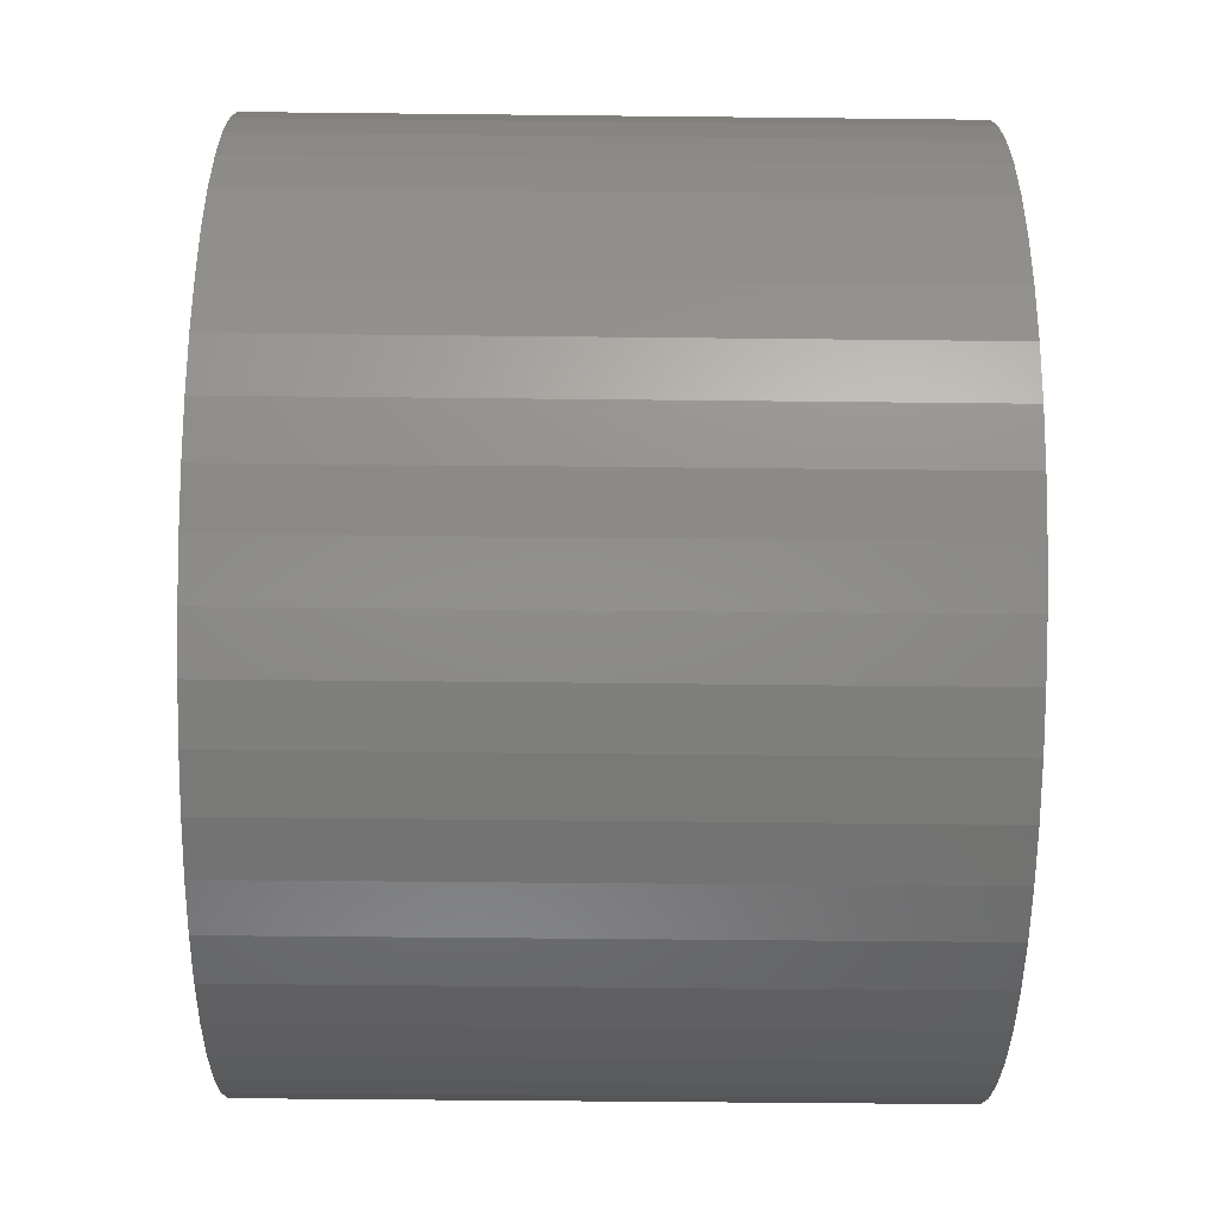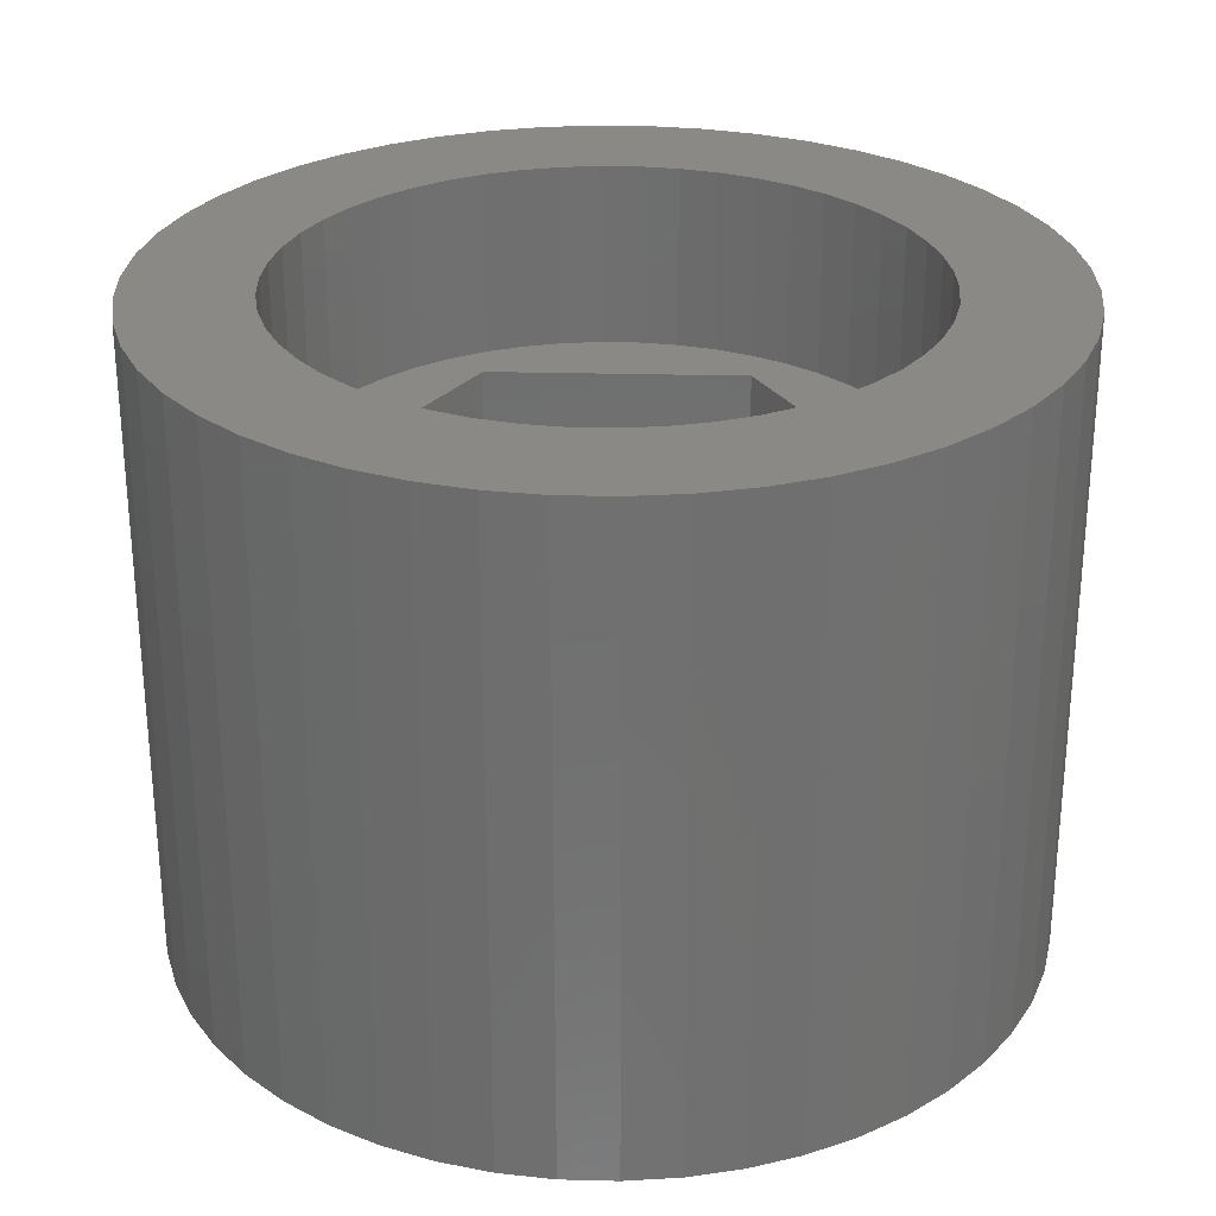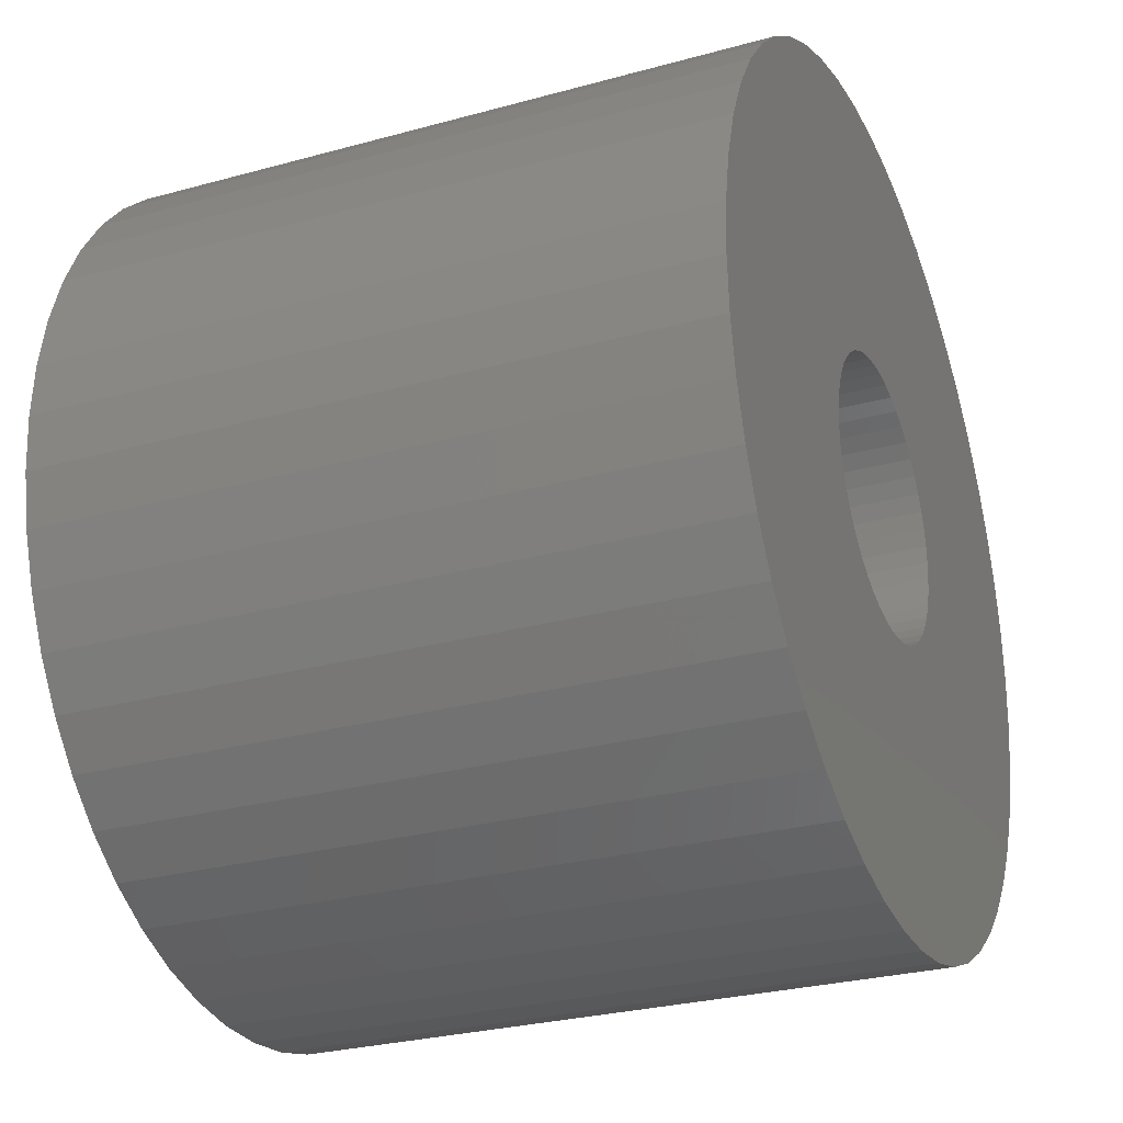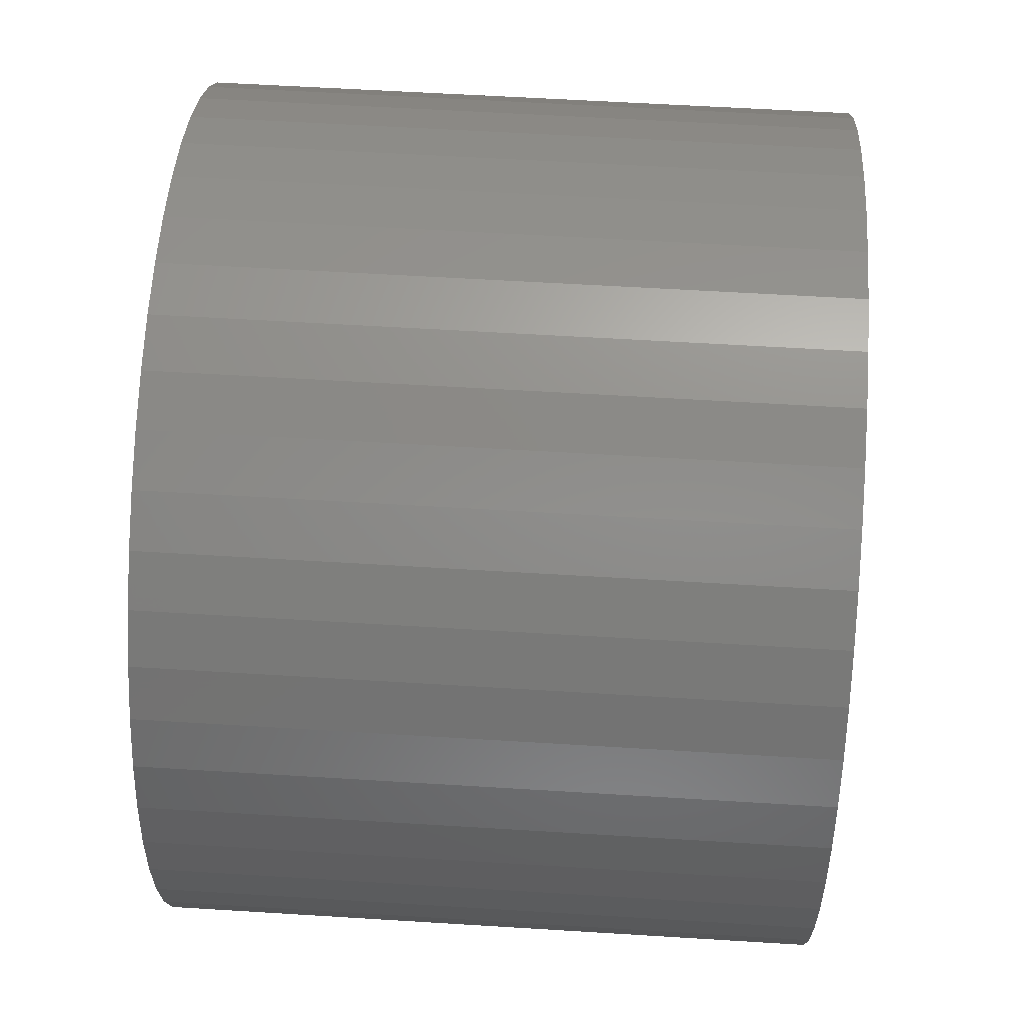
<metadata>
{"format":"stl","ext":"stl","renderer":"f3d","projection":"perspective","resolution":1024,"background":"white","views":[{"elev":-50.2,"azim":-90.7,"up":"+Y"},{"elev":28.0,"azim":-177.8,"up":"+Z"},{"elev":-27.9,"azim":112.8,"up":"+Y"},{"elev":57.4,"azim":-86.3,"up":"+Y"}]}
</metadata>
<code>
# stl→obj: 312 verts, 624 faces
v -2.135 3.698 -3.2
v 2.135 3.698 0
v -2.135 3.698 0
v 2.135 3.698 -3.2
v 4.27 0 -3.2
v 4.27 0 0
v 2.135 -3.698 -3.2
v 2.135 -3.698 0
v 5 0 0
v 4.961 0.6267 0
v 4.843 1.243 0
v 4.961 -0.6267 0
v 4.649 1.841 0
v 4.843 -1.243 0
v 4.382 2.409 0
v 4.649 -1.841 0
v 4.382 -2.409 0
v 4.045 2.939 0
v 3.645 3.423 0
v 3.187 3.853 0
v 2.679 4.222 0
v 2.129 4.524 0
v 1.545 4.755 0
v 0.9369 4.911 0
v 0.314 4.99 0
v -0.314 4.99 0
v -0.9369 4.911 0
v -1.545 4.755 0
v -2.129 4.524 0
v -2.679 4.222 0
v -3.187 3.853 0
v -3.645 3.423 0
v -4.045 2.939 0
v -4.382 2.409 0
v -4.27 0 0
v 4.045 -2.939 0
v 3.645 -3.423 0
v 3.187 -3.853 0
v 2.679 -4.222 0
v 2.129 -4.524 0
v 1.545 -4.755 0
v 0.9369 -4.911 0
v 0.314 -4.99 0
v -0.314 -4.99 0
v -2.135 -3.698 0
v -0.9369 -4.911 0
v -1.545 -4.755 0
v -2.129 -4.524 0
v -2.679 -4.222 0
v -3.187 -3.853 0
v -3.645 -3.423 0
v -4.045 -2.939 0
v -4.382 -2.409 0
v -4.649 1.841 0
v -4.843 1.243 0
v -4.649 -1.841 0
v -4.961 0.6267 0
v -4.843 -1.243 0
v -5 0 0
v -4.961 -0.6267 0
v -4.27 0 -3.2
v 2.232 0.282 -3.2
v 2.25 0 -3.2
v 2.179 0.5596 -3.2
v 1.972 1.084 -3.2
v 2.092 0.8283 -3.2
v 1.82 1.323 -3.2
v 1.64 1.54 -3.2
v 1.434 1.734 -3.2
v 1.206 1.9 -3.2
v 0.958 2.036 -3.2
v 0.6953 2.14 -3.2
v 0.4216 2.21 -3.2
v 0.1413 2.246 -3.2
v -0.1413 2.246 -3.2
v -0.4216 2.21 -3.2
v -0.6953 2.14 -3.2
v -0.958 2.036 -3.2
v -1.206 1.9 -3.2
v -1.434 1.734 -3.2
v -1.64 1.54 -3.2
v -1.82 1.323 -3.2
v -1.972 1.084 -3.2
v -2.092 0.8283 -3.2
v -2.179 0.5596 -3.2
v -2.232 0.282 -3.2
v -2.25 0 -3.2
v 2.232 -0.282 -3.2
v 2.179 -0.5596 -3.2
v 2.092 -0.8283 -3.2
v 1.972 -1.084 -3.2
v 1.82 -1.323 -3.2
v 1.64 -1.54 -3.2
v 1.434 -1.734 -3.2
v 1.206 -1.9 -3.2
v 0.958 -2.036 -3.2
v 0.6953 -2.14 -3.2
v 0.4216 -2.21 -3.2
v 0.1413 -2.246 -3.2
v -0.1413 -2.246 -3.2
v -2.135 -3.698 -3.2
v -0.4216 -2.21 -3.2
v -0.6953 -2.14 -3.2
v -0.958 -2.036 -3.2
v -1.206 -1.9 -3.2
v -1.434 -1.734 -3.2
v -1.64 -1.54 -3.2
v -1.82 -1.323 -3.2
v -1.972 -1.084 -3.2
v -2.092 -0.8283 -3.2
v -2.179 -0.5596 -3.2
v -2.232 -0.282 -3.2
v 4.045 2.939 3
v 4.382 2.409 3
v 2.129 4.524 3
v 1.545 4.755 3
v -1.545 4.755 3
v -2.129 4.524 3
v -4.649 1.841 3
v -4.382 2.409 3
v 4.961 -0.6267 3
v 4.843 -1.243 3
v 4.843 1.243 3
v 4.961 0.6267 3
v 3.645 3.423 3
v 3.187 3.853 3
v 0.9369 4.911 3
v 0.314 4.99 3
v 2.679 4.222 3
v -4.961 0.6267 3
v -4.843 1.243 3
v -4.045 2.939 3
v -3.645 3.423 3
v -0.9369 4.911 3
v -3.187 3.853 3
v 5 0 3
v -3.645 -3.423 3
v -3.187 -3.853 3
v 2.129 -4.524 3
v 2.679 -4.222 3
v -0.314 4.99 3
v -5 0 3
v 7 0 3
v 6.945 0.8773 3
v 6.78 1.741 3
v 6.945 -0.8773 3
v 6.508 2.577 3
v 4.649 1.841 3
v 6.134 3.372 3
v 6.78 -1.741 3
v 5.663 4.114 3
v 5.103 4.792 3
v 6.508 -2.577 3
v 4.649 -1.841 3
v 4.462 5.394 3
v 3.751 5.91 3
v 2.98 6.334 3
v 2.163 6.657 3
v 1.312 6.876 3
v 0.4395 6.986 3
v -0.4395 6.986 3
v -1.312 6.876 3
v -2.163 6.657 3
v -2.98 6.334 3
v -2.679 4.222 3
v -3.751 5.91 3
v -4.462 5.394 3
v -5.103 4.792 3
v -5.663 4.114 3
v -6.134 3.372 3
v -6.508 2.577 3
v 6.134 -3.372 3
v 4.382 -2.409 3
v 5.663 -4.114 3
v 4.045 -2.939 3
v 5.103 -4.792 3
v 3.645 -3.423 3
v 4.462 -5.394 3
v 3.187 -3.853 3
v 3.751 -5.91 3
v 2.98 -6.334 3
v 2.163 -6.657 3
v 1.545 -4.755 3
v 1.312 -6.876 3
v 0.9369 -4.911 3
v 0.4395 -6.986 3
v 0.314 -4.99 3
v -0.314 -4.99 3
v -0.4395 -6.986 3
v -0.9369 -4.911 3
v -1.312 -6.876 3
v -1.545 -4.755 3
v -2.163 -6.657 3
v -2.129 -4.524 3
v -2.98 -6.334 3
v -2.679 -4.222 3
v -3.751 -5.91 3
v -4.462 -5.394 3
v -5.103 -4.792 3
v -4.045 -2.939 3
v -5.663 -4.114 3
v -4.382 -2.409 3
v -6.134 -3.372 3
v -4.649 -1.841 3
v -6.508 -2.577 3
v -4.843 -1.243 3
v -6.78 -1.741 3
v -4.961 -0.6267 3
v -6.945 -0.8773 3
v -6.78 1.741 3
v -6.945 0.8773 3
v -7 0 3
v 2.25 0 -7.5
v 2.232 0.282 -7.5
v -2.232 0.282 -7.5
v -2.25 0 -7.5
v -0.1413 2.246 -7.5
v 0.1413 2.246 -7.5
v 0.1413 -2.246 -7.5
v -0.1413 -2.246 -7.5
v 1.434 1.734 -7.5
v 1.64 1.54 -7.5
v -1.64 1.54 -7.5
v -1.434 1.734 -7.5
v -0.958 2.036 -7.5
v -0.6953 2.14 -7.5
v 2.092 0.8283 -7.5
v 1.972 1.084 -7.5
v 2.179 0.5596 -7.5
v 0.6953 2.14 -7.5
v 0.958 2.036 -7.5
v 0.4216 2.21 -7.5
v 1.206 1.9 -7.5
v -1.82 1.323 -7.5
v -1.972 1.084 -7.5
v -2.092 0.8283 -7.5
v -2.179 0.5596 -7.5
v -1.206 1.9 -7.5
v -0.4216 2.21 -7.5
v 0.4216 -2.21 -7.5
v 1.82 1.323 -7.5
v 1.82 -1.323 -7.5
v 1.972 -1.084 -7.5
v 2.179 -0.5596 -7.5
v 2.232 -0.282 -7.5
v -0.958 -2.036 -7.5
v -1.206 -1.9 -7.5
v 0.958 -2.036 -7.5
v 0.6953 -2.14 -7.5
v 2.092 -0.8283 -7.5
v -0.6953 -2.14 -7.5
v -1.82 -1.323 -7.5
v -1.64 -1.54 -7.5
v -2.179 -0.5596 -7.5
v -2.092 -0.8283 -7.5
v 1.64 -1.54 -7.5
v 1.434 -1.734 -7.5
v 1.206 -1.9 -7.5
v -1.434 -1.734 -7.5
v -1.972 -1.084 -7.5
v -2.232 -0.282 -7.5
v -0.4216 -2.21 -7.5
v 5.663 4.114 -7.5
v 6.134 3.372 -7.5
v 2.98 6.334 -7.5
v 2.163 6.657 -7.5
v -2.163 6.657 -7.5
v -2.98 6.334 -7.5
v -6.508 2.577 -7.5
v -6.134 3.372 -7.5
v 7 0 -7.5
v 6.945 -0.8773 -7.5
v 5.103 4.792 -7.5
v 4.462 5.394 -7.5
v 0.4395 6.986 -7.5
v -0.4395 6.986 -7.5
v 3.751 5.91 -7.5
v -6.945 0.8773 -7.5
v -6.78 1.741 -7.5
v -5.663 4.114 -7.5
v -5.103 4.792 -7.5
v -1.312 6.876 -7.5
v -4.462 5.394 -7.5
v 6.508 -2.577 -7.5
v 6.134 -3.372 -7.5
v -5.103 -4.792 -7.5
v -4.462 -5.394 -7.5
v -6.134 -3.372 -7.5
v -6.508 -2.577 -7.5
v 2.98 -6.334 -7.5
v 3.751 -5.91 -7.5
v 1.312 6.876 -7.5
v -7 0 -7.5
v -3.751 5.91 -7.5
v 6.945 0.8773 -7.5
v 5.663 -4.114 -7.5
v 5.103 -4.792 -7.5
v -0.4395 -6.986 -7.5
v 0.4395 -6.986 -7.5
v -6.78 -1.741 -7.5
v -5.663 -4.114 -7.5
v 1.312 -6.876 -7.5
v 6.508 2.577 -7.5
v 6.78 1.741 -7.5
v 6.78 -1.741 -7.5
v -3.751 -5.91 -7.5
v -2.98 -6.334 -7.5
v -1.312 -6.876 -7.5
v -2.163 -6.657 -7.5
v 4.462 -5.394 -7.5
v 2.163 -6.657 -7.5
v -6.945 -0.8773 -7.5
f 1 2 3
f 2 1 4
f 5 2 4
f 2 5 6
f 7 6 5
f 6 7 8
f 6 9 10
f 6 10 11
f 9 6 12
f 6 11 13
f 12 6 14
f 6 13 15
f 14 6 16
f 16 6 17
f 2 15 18
f 2 18 19
f 2 19 20
f 2 20 21
f 15 2 6
f 22 2 21
f 23 2 22
f 24 2 23
f 25 2 24
f 26 2 25
f 3 26 27
f 3 27 28
f 3 28 29
f 26 3 2
f 30 3 29
f 31 3 30
f 32 3 31
f 33 3 32
f 34 3 33
f 3 34 35
f 8 17 6
f 17 8 36
f 36 8 37
f 37 8 38
f 38 8 39
f 8 40 39
f 8 41 40
f 8 42 41
f 8 43 42
f 8 44 43
f 45 44 8
f 44 45 46
f 46 45 47
f 47 45 48
f 45 49 48
f 45 50 49
f 45 51 50
f 45 52 51
f 53 45 35
f 45 53 52
f 54 35 34
f 55 35 54
f 35 56 53
f 57 35 55
f 35 58 56
f 59 35 57
f 35 60 58
f 35 59 60
f 35 1 3
f 1 35 61
f 5 62 63
f 5 64 62
f 65 5 4
f 5 66 64
f 5 65 66
f 4 67 65
f 4 68 67
f 4 69 68
f 4 70 69
f 4 71 70
f 4 72 71
f 4 73 72
f 4 74 73
f 4 75 74
f 1 75 4
f 75 1 76
f 76 1 77
f 77 1 78
f 1 79 78
f 1 80 79
f 1 81 80
f 1 82 81
f 1 83 82
f 61 83 1
f 83 61 84
f 84 61 85
f 85 61 86
f 86 61 87
f 88 5 63
f 89 5 88
f 90 5 89
f 91 5 90
f 5 91 7
f 92 7 91
f 93 7 92
f 94 7 93
f 95 7 94
f 96 7 95
f 97 7 96
f 98 7 97
f 99 7 98
f 100 7 99
f 101 100 102
f 101 102 103
f 101 103 104
f 100 101 7
f 105 101 104
f 106 101 105
f 107 101 106
f 108 101 107
f 109 101 108
f 61 109 110
f 61 110 111
f 61 111 112
f 61 112 87
f 109 61 101
f 45 61 35
f 61 45 101
f 7 45 8
f 45 7 101
f 15 113 18
f 113 15 114
f 23 115 116
f 115 23 22
f 29 117 118
f 117 29 28
f 119 34 120
f 34 119 54
f 14 121 12
f 121 14 122
f 10 123 11
f 123 10 124
f 20 125 126
f 125 20 19
f 25 127 128
f 127 25 24
f 22 129 115
f 129 22 21
f 130 55 131
f 55 130 57
f 132 32 133
f 32 132 33
f 28 134 117
f 134 28 27
f 32 135 133
f 135 32 31
f 9 124 10
f 124 9 136
f 50 137 138
f 137 50 51
f 39 139 140
f 139 39 40
f 18 125 19
f 125 18 113
f 26 128 141
f 128 26 25
f 24 116 127
f 116 24 23
f 21 126 129
f 126 21 20
f 142 57 130
f 57 142 59
f 136 143 144
f 124 144 145
f 143 136 146
f 123 145 147
f 121 146 136
f 148 147 149
f 146 121 150
f 114 149 151
f 122 150 121
f 113 151 152
f 150 122 153
f 154 153 122
f 144 124 136
f 145 123 124
f 147 148 123
f 125 152 155
f 149 114 148
f 151 113 114
f 126 155 156
f 152 125 113
f 155 126 125
f 129 156 157
f 156 129 126
f 115 157 158
f 157 115 129
f 158 116 115
f 159 116 158
f 159 127 116
f 160 127 159
f 160 128 127
f 160 141 128
f 161 141 160
f 161 134 141
f 162 134 161
f 162 117 134
f 163 117 162
f 117 163 118
f 164 118 163
f 118 164 165
f 166 165 164
f 165 166 135
f 167 135 166
f 135 167 133
f 168 133 167
f 133 168 132
f 169 132 168
f 132 169 120
f 170 120 169
f 171 119 170
f 120 170 119
f 153 154 172
f 173 172 154
f 172 173 174
f 175 174 173
f 174 175 176
f 177 176 175
f 176 177 178
f 179 178 177
f 178 179 180
f 140 180 179
f 180 140 181
f 139 181 140
f 181 139 182
f 183 182 139
f 183 184 182
f 185 184 183
f 185 186 184
f 187 186 185
f 188 186 187
f 188 189 186
f 190 189 188
f 190 191 189
f 192 191 190
f 193 192 194
f 192 193 191
f 195 194 196
f 194 195 193
f 197 196 138
f 198 138 137
f 196 197 195
f 199 137 200
f 201 200 202
f 138 198 197
f 203 202 204
f 205 204 206
f 207 206 208
f 137 199 198
f 209 208 142
f 119 171 131
f 210 131 171
f 200 201 199
f 131 210 130
f 202 203 201
f 211 130 210
f 204 205 203
f 130 211 142
f 206 207 205
f 212 142 211
f 208 209 207
f 142 212 209
f 131 54 119
f 54 131 55
f 120 33 132
f 33 120 34
f 27 141 134
f 141 27 26
f 31 165 135
f 165 31 30
f 30 118 165
f 118 30 29
f 43 188 187
f 188 43 44
f 204 58 206
f 58 204 56
f 137 52 200
f 52 137 51
f 42 187 185
f 187 42 43
f 13 114 15
f 114 13 148
f 11 148 13
f 148 11 123
f 12 136 9
f 136 12 121
f 17 154 16
f 154 17 173
f 16 122 14
f 122 16 154
f 48 196 194
f 196 48 49
f 46 192 190
f 192 46 47
f 40 183 139
f 183 40 41
f 41 185 183
f 185 41 42
f 37 179 177
f 179 37 38
f 36 173 17
f 173 36 175
f 37 175 36
f 175 37 177
f 44 190 188
f 190 44 46
f 206 60 208
f 60 206 58
f 208 59 142
f 59 208 60
f 200 53 202
f 53 200 52
f 202 56 204
f 56 202 53
f 38 140 179
f 140 38 39
f 49 138 196
f 138 49 50
f 47 194 192
f 194 47 48
f 213 62 214
f 62 213 63
f 87 215 86
f 215 87 216
f 217 74 75
f 74 217 218
f 219 100 99
f 100 219 220
f 221 68 69
f 68 221 222
f 223 80 81
f 80 223 224
f 225 77 78
f 77 225 226
f 227 65 228
f 65 227 66
f 214 64 229
f 64 214 62
f 230 71 72
f 71 230 231
f 232 72 73
f 72 232 230
f 233 69 70
f 69 233 221
f 83 234 82
f 234 83 235
f 82 223 81
f 223 82 234
f 85 236 84
f 236 85 237
f 238 78 79
f 78 238 225
f 239 75 76
f 75 239 217
f 240 99 98
f 99 240 219
f 229 66 227
f 66 229 64
f 241 68 222
f 68 241 67
f 228 67 241
f 67 228 65
f 218 73 74
f 73 218 232
f 84 235 83
f 235 84 236
f 86 237 85
f 237 86 215
f 224 79 80
f 79 224 238
f 226 76 77
f 76 226 239
f 242 91 243
f 91 242 92
f 244 88 245
f 88 244 89
f 246 105 104
f 105 246 247
f 248 97 96
f 97 248 249
f 231 70 71
f 70 231 233
f 250 89 244
f 89 250 90
f 243 90 250
f 90 243 91
f 245 63 213
f 63 245 88
f 251 104 103
f 104 251 246
f 107 252 108
f 252 107 253
f 110 254 111
f 254 110 255
f 256 92 242
f 92 256 93
f 257 95 94
f 95 257 258
f 258 96 95
f 96 258 248
f 249 98 97
f 98 249 240
f 259 107 106
f 107 259 253
f 108 260 109
f 260 108 252
f 109 255 110
f 255 109 260
f 111 261 112
f 261 111 254
f 112 216 87
f 216 112 261
f 256 94 93
f 94 256 257
f 262 103 102
f 103 262 251
f 220 102 100
f 102 220 262
f 247 106 105
f 106 247 259
f 149 263 151
f 263 149 264
f 265 158 157
f 158 265 266
f 267 164 163
f 164 267 268
f 269 170 270
f 170 269 171
f 146 271 143
f 271 146 272
f 273 155 152
f 155 273 274
f 275 161 160
f 161 275 276
f 277 157 156
f 157 277 265
f 278 210 279
f 210 278 211
f 280 168 281
f 168 280 169
f 282 163 162
f 163 282 267
f 283 168 167
f 168 283 281
f 172 284 153
f 284 172 285
f 286 198 199
f 198 286 287
f 288 205 289
f 205 288 203
f 290 180 181
f 180 290 291
f 151 273 152
f 273 151 263
f 266 159 158
f 159 266 292
f 292 160 159
f 160 292 275
f 274 156 155
f 156 274 277
f 293 211 278
f 211 293 212
f 279 171 269
f 171 279 210
f 270 169 280
f 169 270 170
f 276 162 161
f 162 276 282
f 294 167 166
f 167 294 283
f 268 166 164
f 166 268 294
f 143 295 144
f 295 143 271
f 176 296 174
f 296 176 297
f 298 186 189
f 186 298 299
f 289 207 300
f 207 289 205
f 301 203 288
f 203 301 201
f 299 184 186
f 184 299 302
f 147 264 149
f 264 147 303
f 145 303 147
f 303 145 304
f 144 304 145
f 304 144 295
f 150 272 146
f 272 150 305
f 306 195 197
f 195 306 307
f 308 189 191
f 189 308 298
f 309 191 193
f 191 309 308
f 213 271 272
f 245 272 305
f 271 213 295
f 244 305 284
f 214 295 213
f 250 284 285
f 295 214 304
f 243 285 296
f 229 304 214
f 242 296 297
f 304 229 303
f 256 297 310
f 227 303 229
f 257 310 291
f 303 227 264
f 258 291 290
f 228 264 227
f 264 228 263
f 272 245 213
f 305 244 245
f 248 290 311
f 284 250 244
f 285 243 250
f 296 242 243
f 297 256 242
f 310 257 256
f 249 311 302
f 291 258 257
f 290 248 258
f 311 249 248
f 240 302 299
f 302 240 249
f 299 219 240
f 299 220 219
f 298 220 299
f 220 298 262
f 308 262 298
f 262 308 251
f 309 251 308
f 251 309 246
f 307 246 309
f 246 307 247
f 306 247 307
f 247 306 259
f 287 259 306
f 259 287 253
f 286 253 287
f 253 286 252
f 301 252 286
f 252 301 260
f 241 263 228
f 263 241 273
f 222 273 241
f 273 222 274
f 221 274 222
f 274 221 277
f 233 277 221
f 277 233 265
f 231 265 233
f 265 231 266
f 230 266 231
f 266 230 292
f 232 292 230
f 292 232 275
f 218 275 232
f 217 275 218
f 276 217 239
f 217 276 275
f 282 239 226
f 267 226 225
f 268 225 238
f 239 282 276
f 294 238 224
f 283 224 223
f 281 223 234
f 280 234 235
f 270 235 236
f 226 267 282
f 269 236 237
f 279 237 215
f 278 215 216
f 288 260 301
f 225 268 267
f 260 288 255
f 238 294 268
f 289 255 288
f 224 283 294
f 255 289 254
f 223 281 283
f 300 254 289
f 234 280 281
f 254 300 261
f 235 270 280
f 312 261 300
f 236 269 270
f 261 312 216
f 237 279 269
f 293 216 312
f 215 278 279
f 216 293 278
f 286 201 301
f 201 286 199
f 311 181 182
f 181 311 290
f 302 182 184
f 182 302 311
f 310 176 178
f 176 310 297
f 153 305 150
f 305 153 284
f 174 285 172
f 285 174 296
f 300 209 312
f 209 300 207
f 312 212 293
f 212 312 209
f 291 178 180
f 178 291 310
f 287 197 198
f 197 287 306
f 307 193 195
f 193 307 309

</code>
